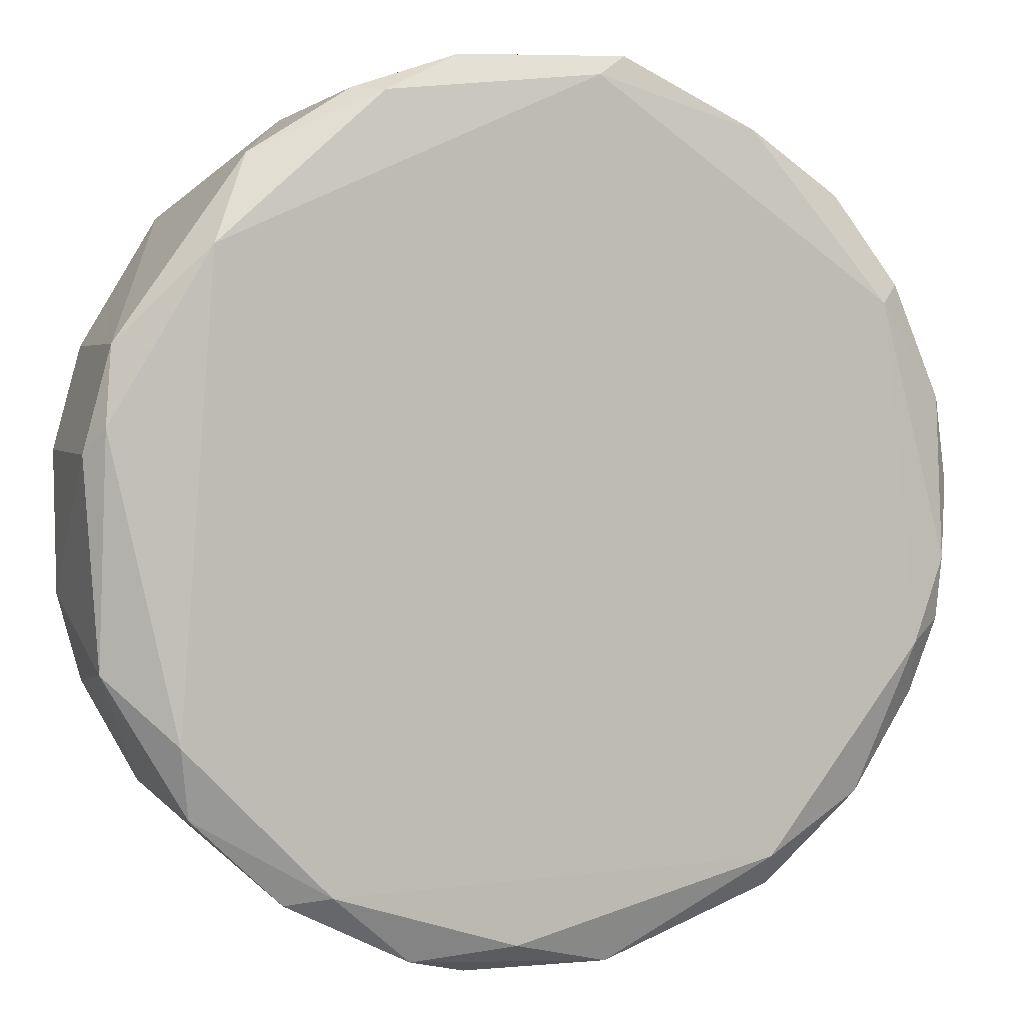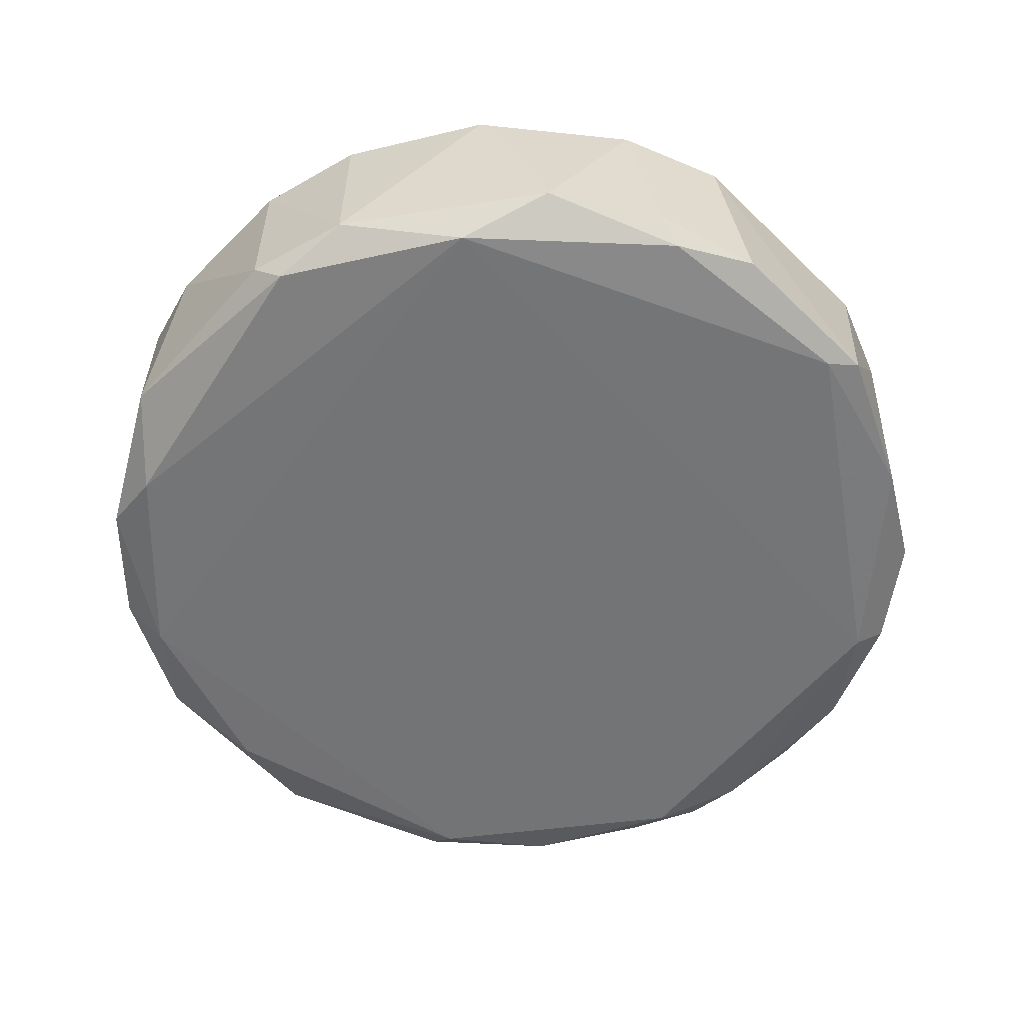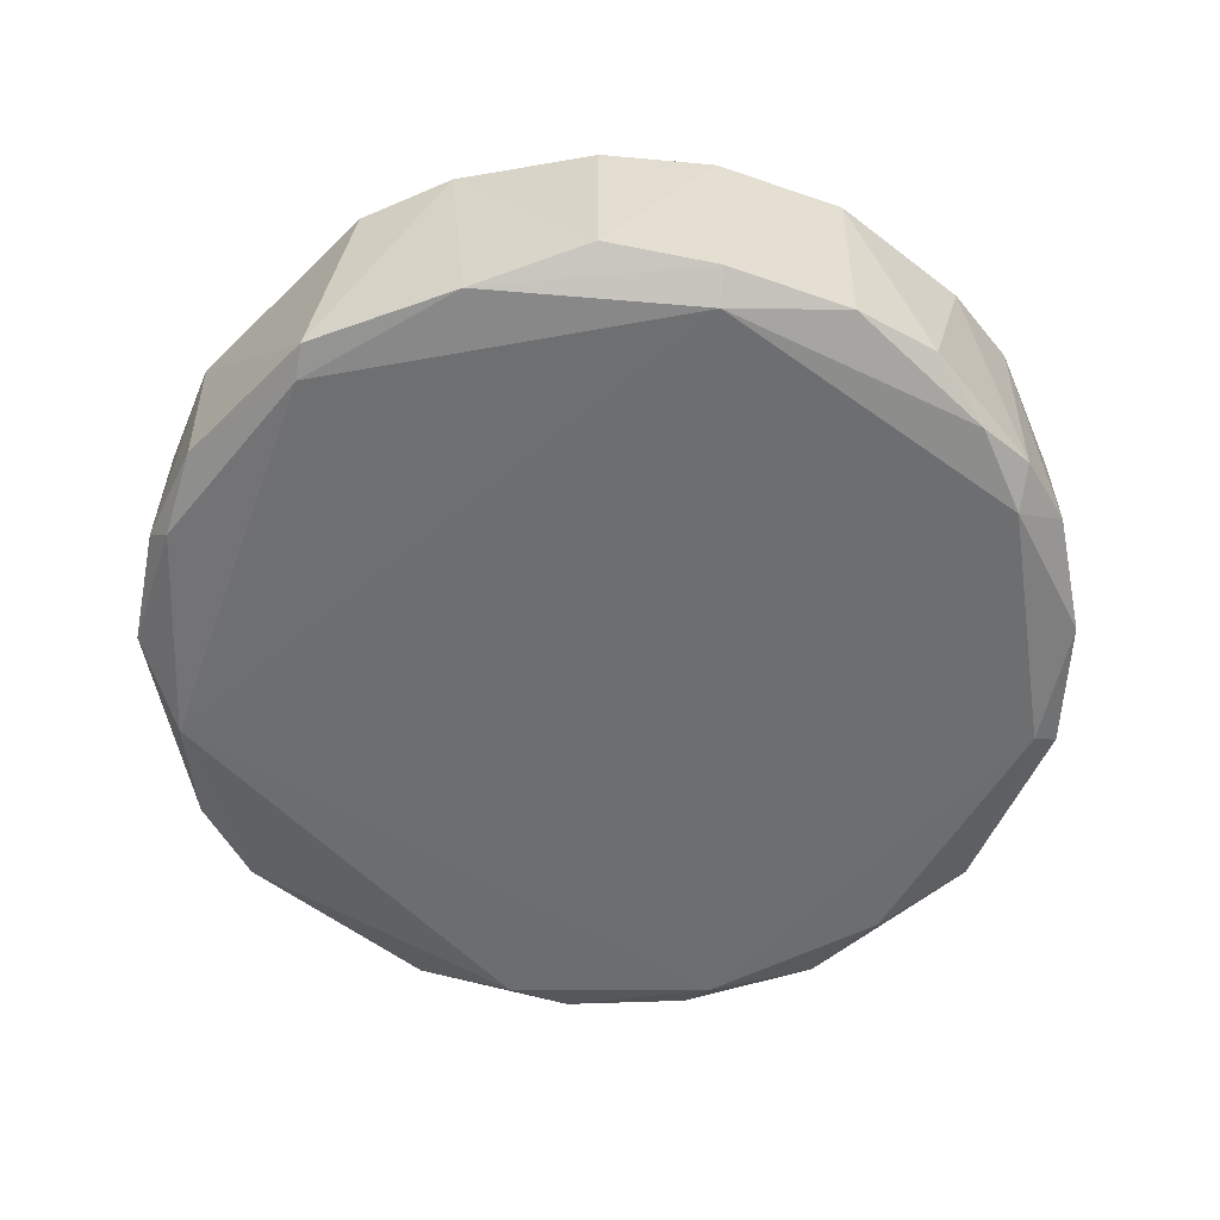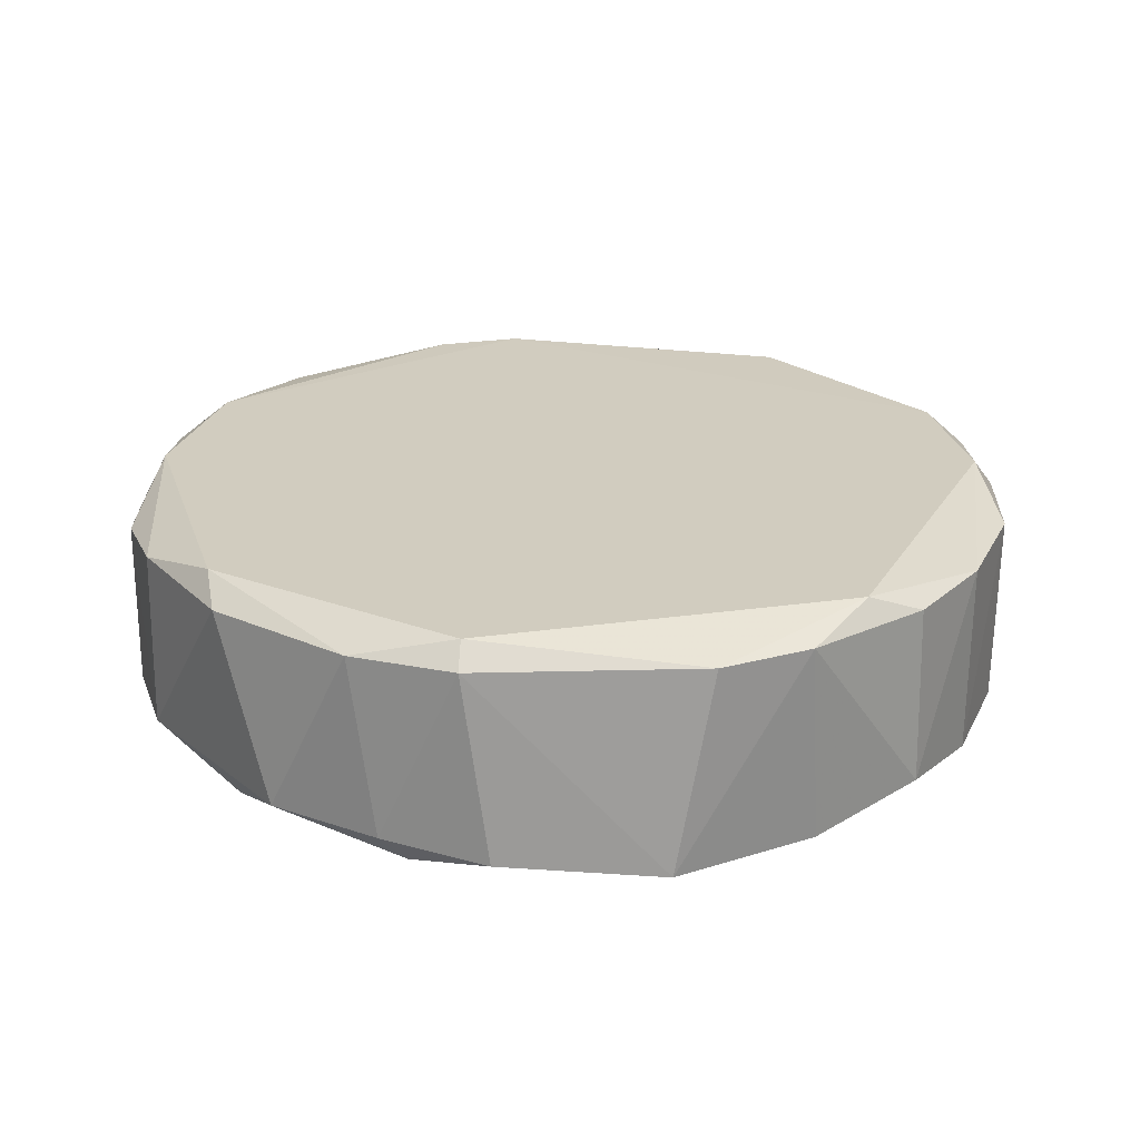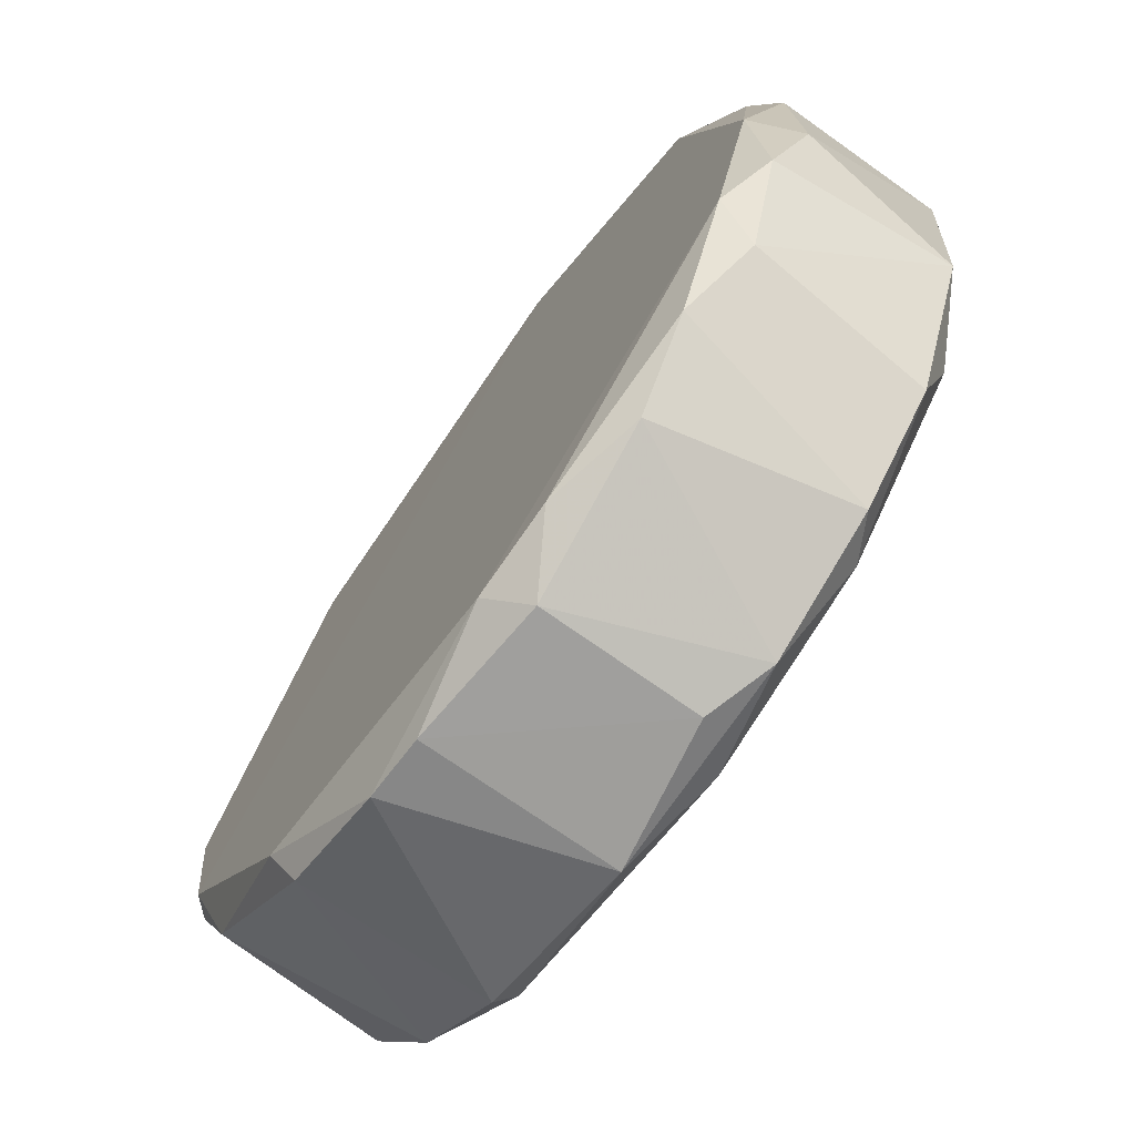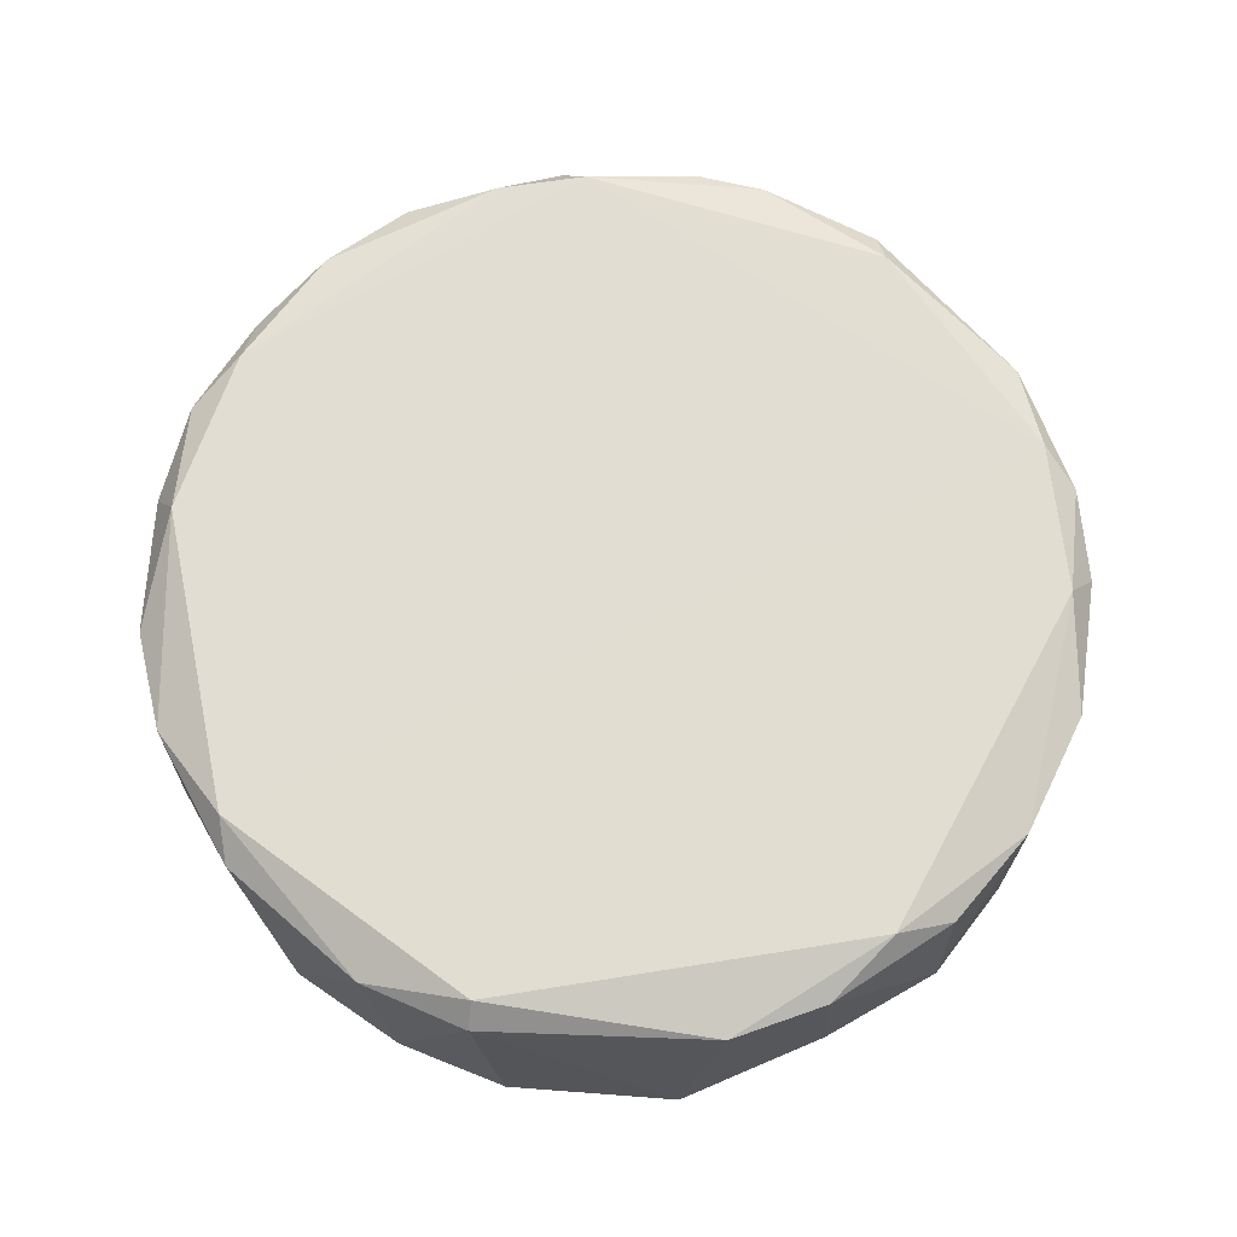
<metadata>
{"format":"obj","ext":"obj","renderer":"f3d","projection":"perspective","resolution":1024,"background":"white","views":[{"elev":3.2,"azim":-19.7,"up":"+Z"},{"elev":-56.1,"azim":-45.0,"up":"+Y"},{"elev":-54.3,"azim":46.2,"up":"+Y"},{"elev":23.8,"azim":-2.2,"up":"+Y"},{"elev":-72.6,"azim":-125.4,"up":"+Z"},{"elev":68.3,"azim":2.4,"up":"+Y"}]}
</metadata>
<code>
v 0.06903 0.02007 -0.08256
v -0.01607 -0.01574 -0.2482
v -0.02957 -0.02102 -0.2442
v -0.09149 0.02527 -0.1618
v -0.03509 -0.0238 -0.06317
v 0.09413 -0.02386 -0.162
v 0.05456 0.02518 -0.2266
v -0.02368 0.02516 -0.06199
v -0.09291 -0.02384 -0.1318
v 0.04722 -0.02378 -0.06872
v -0.06507 0.02279 -0.2221
v 0.05155 -0.02595 -0.2261
v 0.09252 0.02523 -0.151
v -0.07374 0.02018 -0.0877
v -0.07878 -0.0256 -0.1959
v 0.0781 -0.02586 -0.1056
v 0.01439 0.02026 -0.2477
v 0.08285 0.0201 -0.2031
v 0.02532 0.02017 -0.05746
v -0.07126 -0.02575 -0.09513
v -0.09368 -0.01849 -0.1815
v 0.01714 -0.02394 -0.05433
v 0.09456 0.02026 -0.1261
v -0.0291 0.02518 -0.24
v 0.05254 -0.02096 -0.233
v -0.09665 0.01759 -0.1371
v 0.08914 -0.01845 -0.1925
v 0.08327 -0.02113 -0.1014
v -0.07636 -0.02107 -0.2114
v 0.05701 0.02507 -0.07842
v -0.09073 0.02029 -0.1869
v -0.02424 0.02022 -0.0572
v -0.06305 -0.01845 -0.0763
v 0.09786 0.01759 -0.1565
v -0.09071 -0.01845 -0.115
v 0.01432 -0.02108 -0.2472
v -0.04748 -0.02584 -0.2284
v 0.09768 -0.01849 -0.1455
v -0.07526 0.02527 -0.09684
v 0.05295 0.0202 -0.2336
v -0.04888 0.02015 -0.2362
v -0.04619 0.02018 -0.06567
v 0.0743 -0.02093 -0.2138
v -0.01609 0.01761 -0.2483
v -0.01861 -0.02103 -0.05498
v 0.01114 -0.02557 -0.0585
v -0.05683 -0.02097 -0.2303
v 0.08648 -0.02597 -0.1805
v 0.06967 -0.01843 -0.08192
v 0.04484 0.02028 -0.06526
v 0.08746 0.02533 -0.1836
v -0.09025 0.02018 -0.1152
v 0.0836 0.02029 -0.1012
v -0.09669 -0.01853 -0.1371
v -0.09669 0.01482 -0.1676
v -0.007396 -0.02573 -0.2414
v -0.01029 0.02539 -0.2435
v 0.02825 0.02029 -0.245
v -0.07926 0.01743 -0.2088
v -0.04092 -0.01846 -0.06241
v 0.09461 0.02028 -0.1759
v 0.09389 -0.02104 -0.1263
v 0.09421 -0.02111 -0.1758
v -0.08079 0.02531 -0.1971
f 59 31 64
f 9 15 20
f 15 9 21
f 10 16 28
f 15 21 29
f 13 8 30
f 8 19 30
f 19 8 32
f 22 19 32
f 20 5 33
f 13 23 34
f 9 20 35
f 33 14 35
f 20 33 35
f 3 2 36
f 2 17 36
f 25 12 36
f 20 15 37
f 15 29 37
f 34 23 38
f 7 18 40
f 11 24 41
f 32 8 42
f 14 33 42
f 8 39 42
f 39 14 42
f 12 25 43
f 18 27 43
f 40 18 43
f 25 40 43
f 2 3 44
f 17 2 44
f 3 41 44
f 41 24 44
f 22 32 45
f 16 10 46
f 5 20 46
f 20 16 46
f 10 22 46
f 45 5 46
f 22 45 46
f 3 37 47
f 37 29 47
f 41 3 47
f 11 41 47
f 6 16 48
f 16 20 48
f 20 37 48
f 37 12 48
f 12 43 48
f 43 27 48
f 10 28 49
f 22 10 50
f 19 22 50
f 1 30 50
f 30 19 50
f 49 1 50
f 10 49 50
f 8 13 51
f 18 7 51
f 39 8 51
f 4 26 52
f 35 14 52
f 26 35 52
f 39 4 52
f 14 39 52
f 23 13 53
f 28 23 53
f 13 30 53
f 30 1 53
f 1 49 53
f 49 28 53
f 21 9 54
f 9 35 54
f 35 26 54
f 26 4 55
f 4 31 55
f 31 21 55
f 21 54 55
f 54 26 55
f 3 36 56
f 36 12 56
f 12 37 56
f 37 3 56
f 17 44 57
f 44 24 57
f 51 7 57
f 39 51 57
f 36 17 58
f 25 36 58
f 7 40 58
f 40 25 58
f 57 7 58
f 17 57 58
f 29 21 59
f 21 31 59
f 11 47 59
f 47 29 59
f 33 5 60
f 32 42 60
f 42 33 60
f 5 45 60
f 45 32 60
f 27 18 61
f 13 34 61
f 51 13 61
f 18 51 61
f 16 6 62
f 28 16 62
f 23 28 62
f 6 38 62
f 38 23 62
f 38 6 63
f 34 38 63
f 6 48 63
f 48 27 63
f 27 61 63
f 61 34 63
f 24 11 64
f 31 4 64
f 4 39 64
f 57 24 64
f 39 57 64
f 11 59 64

</code>
